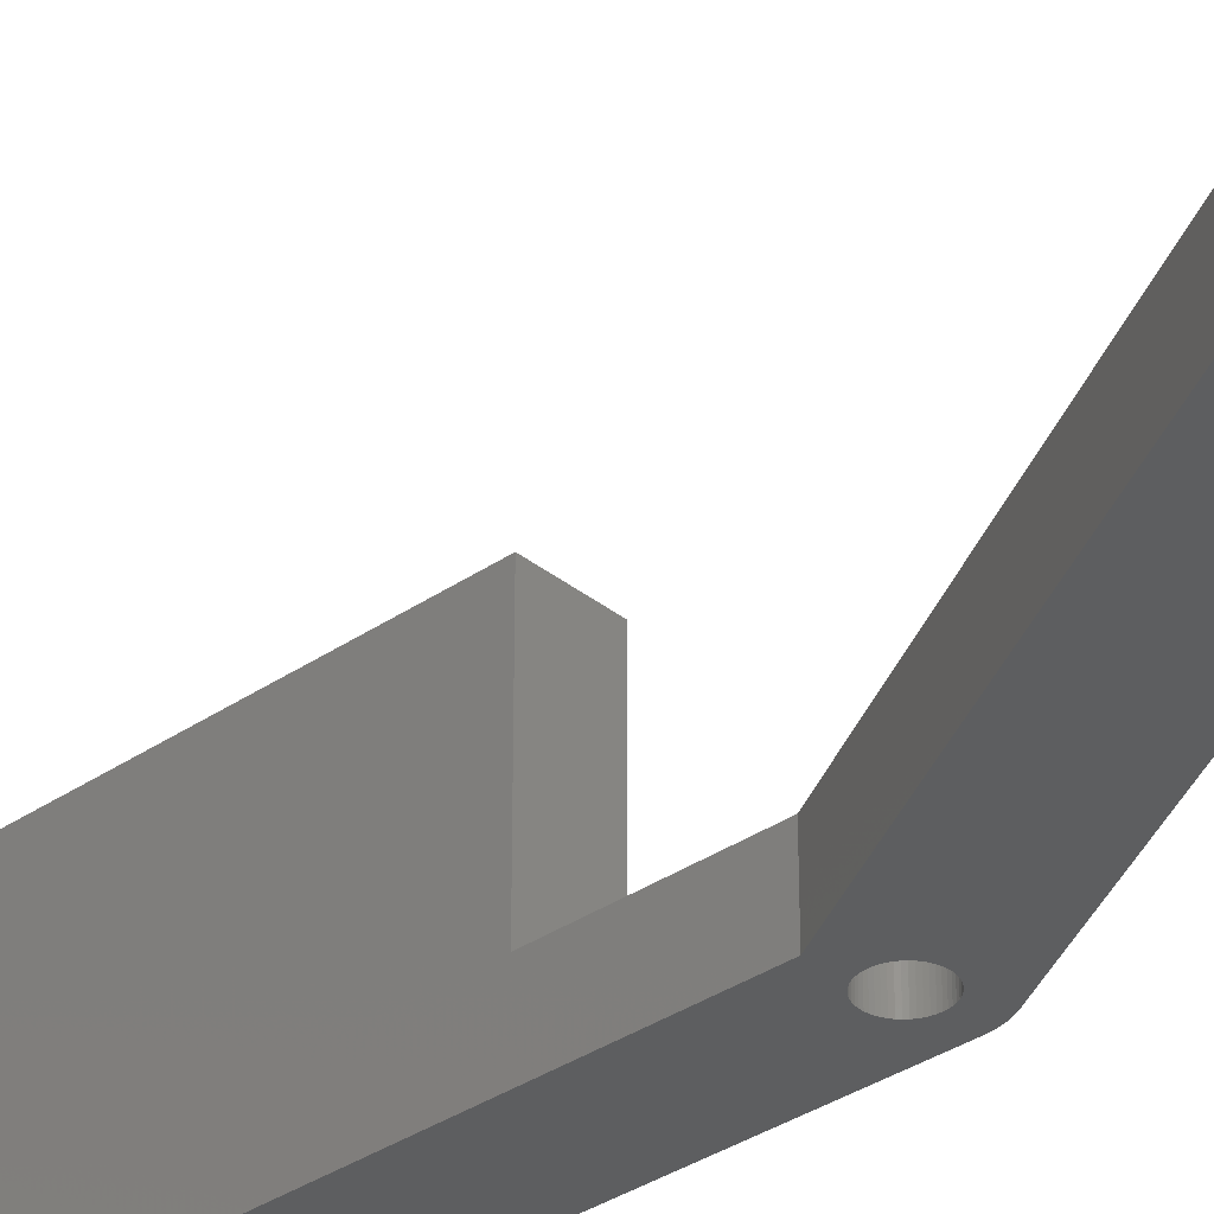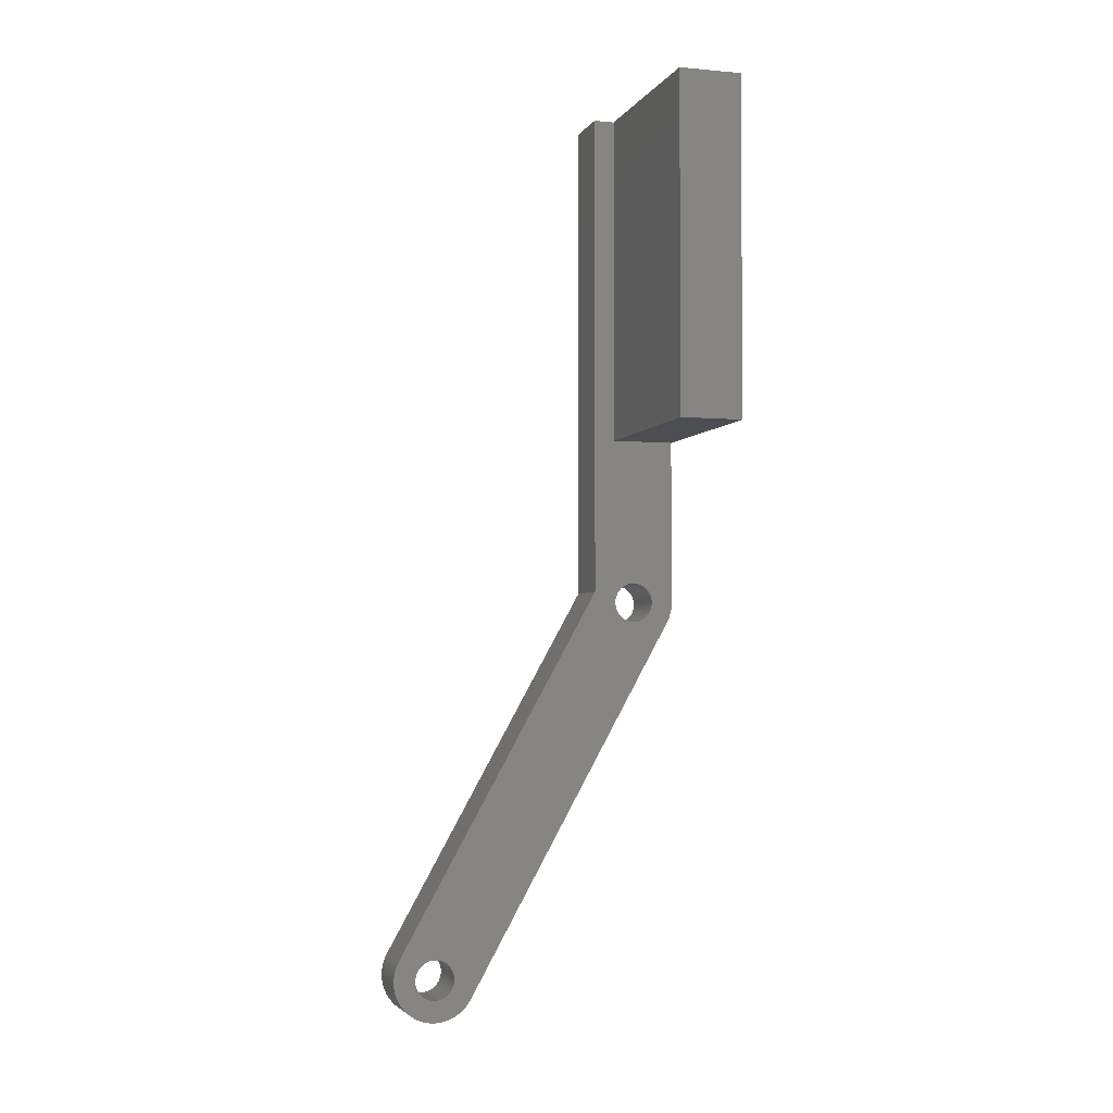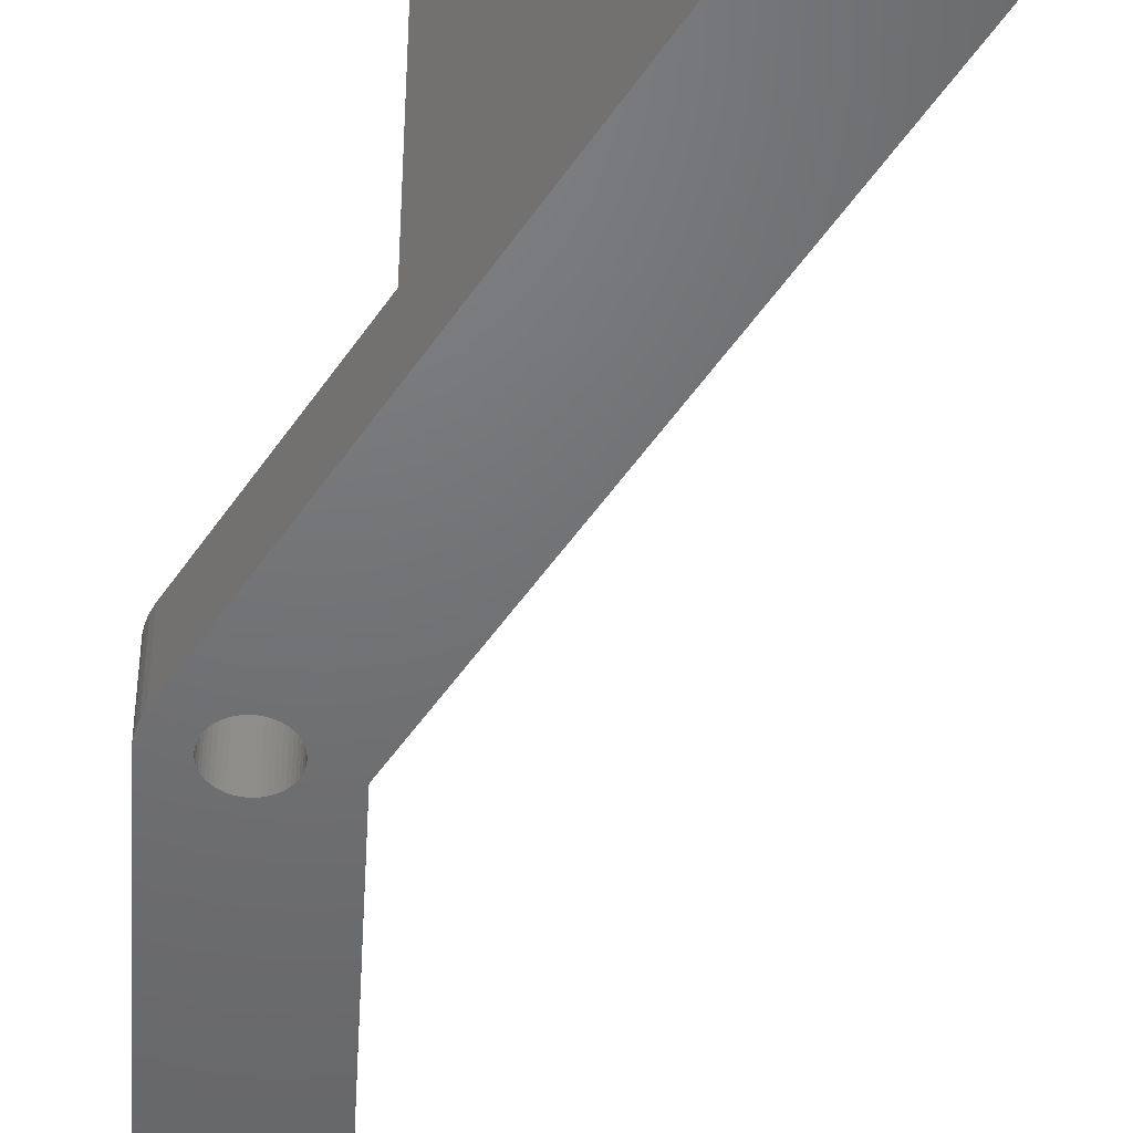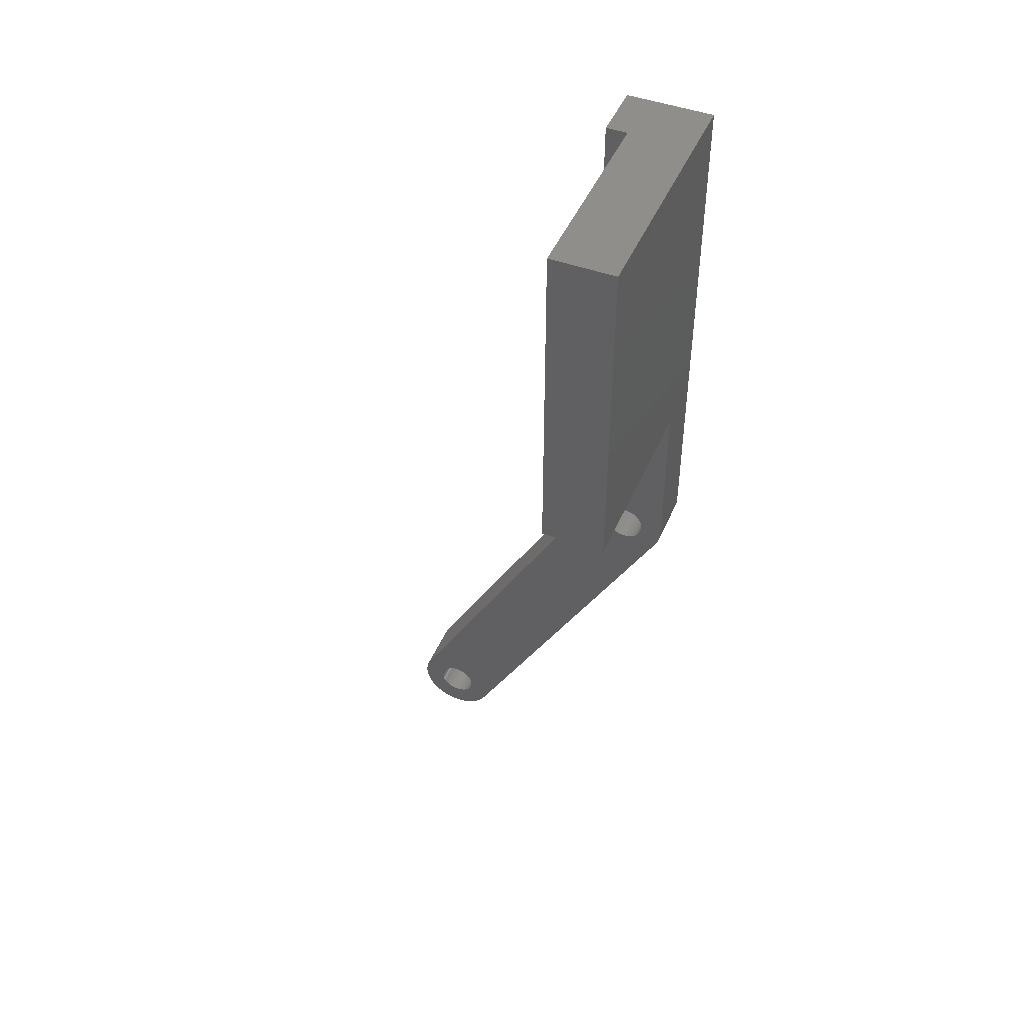
<metadata>
{"format":"stl","ext":"stl","renderer":"f3d","projection":"perspective","resolution":1024,"background":"white","views":[{"elev":-34.3,"azim":-47.1,"up":"+Z"},{"elev":-3.5,"azim":-17.1,"up":"+Y"},{"elev":-49.2,"azim":147.8,"up":"+Z"},{"elev":46.4,"azim":22.6,"up":"+Y"}]}
</metadata>
<code>
# stl→obj: 274 verts, 552 faces
v -1.984 -0.2507 0
v -2 0 2.7
v -2 0 0
v -1.984 -0.2507 2.7
v 11.75 17.04 2.7
v 11.86 17.26 0
v 11.86 17.26 2.7
v 11.75 17.04 0
v -1.753 -0.9635 0
v -1.86 -0.7362 2.7
v -1.86 -0.7362 0
v -1.753 -0.9635 2.7
v 11.94 17.5 0
v 11.94 17.5 2.7
v -1.753 0.9635 0
v 8 18.52 2.7
v 8 18.52 0
v -1.753 0.9635 2.7
v 1.753 -0.9635 2.7
v 1.753 -0.9635 0
v -1.937 -0.4974 0
v -1.937 -0.4974 2.7
v 0.9425 -0.1191 0
v 0.95 0 0
v 1.275 -1.541 0
v 0.9202 -0.2363 0
v 0.8833 -0.3497 0
v 0.509 -0.8021 0
v 1.072 -1.689 0
v 0.8516 -1.81 0
v 0.8325 -0.4577 0
v 0.7686 -0.5584 0
v 0.6925 -0.6503 0
v 0.4045 -0.8596 0
v 0.618 -1.902 0
v 0.6056 -0.732 0
v 0.2936 -0.9035 0
v 0.3748 -1.965 0
v 0.178 -0.9332 0
v 0.1256 -1.996 0
v 0.05965 -0.9481 0
v -0.05965 -0.9481 0
v -0.1256 -1.996 0
v -0.178 -0.9332 0
v -0.3748 -1.965 0
v -0.2936 -0.9035 0
v -0.618 -1.902 0
v -0.4045 -0.8596 0
v -0.8516 -1.81 0
v -0.509 -0.8021 0
v -1.072 -1.689 0
v -0.6056 -0.732 0
v -1.275 -1.541 0
v -0.6925 -0.6503 0
v -1.458 -1.369 0
v -0.7686 -0.5584 0
v -1.618 -1.176 0
v -0.8325 -0.4577 0
v 11.98 17.75 0
v 10.94 17.88 0
v 10.95 18 0
v 10.92 17.76 0
v 10.88 17.65 0
v 10.83 17.54 0
v 10.77 17.44 0
v 10.69 17.35 0
v 10.61 17.27 0
v 10.51 17.2 0
v 10.4 17.14 0
v 10.29 17.1 0
v 10.18 17.07 0
v 10.06 17.05 0
v 9.057 17.88 0
v 9.05 18 0
v 9.08 17.76 0
v 9.117 17.65 0
v 9.168 17.54 0
v 9.231 17.44 0
v 9.307 17.35 0
v 0.178 0.9332 0
v 9.394 17.27 0
v 0.8325 0.4577 0
v 9.94 17.05 0
v 0.7686 0.5584 0
v 9.822 17.07 0
v 0.6925 0.6503 0
v 9.706 17.1 0
v 0.6056 0.732 0
v 1.618 -1.176 0
v 1.458 -1.369 0
v 0.9425 0.1191 0
v 0.9202 0.2363 0
v 0.8833 0.3497 0
v 9.596 17.14 0
v 0.509 0.8021 0
v 9.491 17.2 0
v 0.4045 0.8596 0
v 0.2936 0.9035 0
v 0.05965 0.9481 0
v -0.05965 0.9481 0
v -0.178 0.9332 0
v -0.2936 0.9035 0
v -0.4045 0.8596 0
v -0.509 0.8021 0
v -0.6056 0.732 0
v -0.6925 0.6503 0
v -0.7686 0.5584 0
v -0.8325 0.4577 0
v -0.8833 -0.3497 0
v -0.9202 -0.2363 0
v -0.9425 -0.1191 0
v -0.95 0 0
v -0.9425 0.1191 0
v -1.984 0.2507 0
v -1.86 0.7362 0
v -0.9202 0.2363 0
v -0.8833 0.3497 0
v -1.937 0.4974 0
v 12 18 0
v 10.94 18.12 0
v 10.92 18.24 0
v 10.88 18.35 0
v 10.83 18.46 0
v 10.77 18.56 0
v 10.69 18.65 0
v 10.61 18.73 0
v 10.51 18.8 0
v 12 42 0
v 10.4 18.86 0
v 10.29 18.9 0
v 10.18 18.93 0
v 10.06 18.95 0
v 9.94 18.95 0
v 8 42 0
v 9.822 18.93 0
v 9.706 18.9 0
v 9.596 18.86 0
v 9.491 18.8 0
v 9.394 18.73 0
v 9.307 18.65 0
v 9.231 18.56 0
v 9.168 18.46 0
v 9.117 18.35 0
v 9.08 18.24 0
v 9.057 18.12 0
v -1.618 -1.176 2.7
v -1.275 -1.541 2.7
v -1.458 -1.369 2.7
v 9 42 2.7
v 8 42 2.7
v 9 26 2.7
v 0.8325 -0.4577 2.7
v 1.618 -1.176 2.7
v 0.7686 -0.5584 2.7
v 1.458 -1.369 2.7
v 0.6925 -0.6503 2.7
v 1.275 -1.541 2.7
v 0.6056 -0.732 2.7
v 1.072 -1.689 2.7
v 0.509 -0.8021 2.7
v 0.8516 -1.81 2.7
v 0.4045 -0.8596 2.7
v 0.618 -1.902 2.7
v 0.2936 -0.9035 2.7
v 0.3748 -1.965 2.7
v 0.178 -0.9332 2.7
v 0.1256 -1.996 2.7
v 0.05965 -0.9481 2.7
v -0.05965 -0.9481 2.7
v -0.1256 -1.996 2.7
v -0.178 -0.9332 2.7
v -0.3748 -1.965 2.7
v -0.2936 -0.9035 2.7
v -0.618 -1.902 2.7
v -0.4045 -0.8596 2.7
v -0.8516 -1.81 2.7
v -0.509 -0.8021 2.7
v -1.072 -1.689 2.7
v -0.6056 -0.732 2.7
v -0.6925 -0.6503 2.7
v -0.7686 -0.5584 2.7
v -0.8325 -0.4577 2.7
v -0.8833 -0.3497 2.7
v -0.9202 -0.2363 2.7
v -0.9425 -0.1191 2.7
v -0.95 0 2.7
v 10.61 18.73 2.7
v 12 18 2.7
v 12 26 2.7
v 10.77 18.56 2.7
v 10.69 18.65 2.7
v 10.88 18.35 2.7
v 10.83 18.46 2.7
v 10.94 18.12 2.7
v 10.92 18.24 2.7
v 10.95 18 2.7
v 10.92 17.76 2.7
v 10.94 17.88 2.7
v 11.98 17.75 2.7
v 10.51 18.8 2.7
v 10.4 18.86 2.7
v 10.29 18.9 2.7
v 10.18 18.93 2.7
v 10.06 18.95 2.7
v 9.94 18.95 2.7
v 9.822 18.93 2.7
v 9.706 18.9 2.7
v 9.596 18.86 2.7
v 9.491 18.8 2.7
v 9.394 18.73 2.7
v 9.307 18.65 2.7
v 9.231 18.56 2.7
v 9.08 18.24 2.7
v 9.057 18.12 2.7
v 9.117 18.35 2.7
v 9.168 18.46 2.7
v 10.88 17.65 2.7
v 10.83 17.54 2.7
v 10.77 17.44 2.7
v 10.69 17.35 2.7
v 10.61 17.27 2.7
v 10.51 17.2 2.7
v 10.4 17.14 2.7
v 10.29 17.1 2.7
v 10.18 17.07 2.7
v 10.06 17.05 2.7
v 0.8325 0.4577 2.7
v 9.94 17.05 2.7
v 9.05 18 2.7
v 9.057 17.88 2.7
v 9.08 17.76 2.7
v 9.117 17.65 2.7
v 9.168 17.54 2.7
v 9.231 17.44 2.7
v 9.307 17.35 2.7
v 0.178 0.9332 2.7
v 0.7686 0.5584 2.7
v 9.822 17.07 2.7
v 0.6925 0.6503 2.7
v 9.706 17.1 2.7
v 0.6056 0.732 2.7
v 9.596 17.14 2.7
v 0.509 0.8021 2.7
v 9.491 17.2 2.7
v 0.4045 0.8596 2.7
v 9.394 17.27 2.7
v 0.9202 0.2363 2.7
v 0.8833 0.3497 2.7
v 0.95 0 2.7
v 0.9425 0.1191 2.7
v 0.9202 -0.2363 2.7
v 0.9425 -0.1191 2.7
v 0.8833 -0.3497 2.7
v 0.2936 0.9035 2.7
v 0.05965 0.9481 2.7
v -0.05965 0.9481 2.7
v -0.178 0.9332 2.7
v -0.2936 0.9035 2.7
v -0.4045 0.8596 2.7
v -0.509 0.8021 2.7
v -0.6056 0.732 2.7
v -0.6925 0.6503 2.7
v -0.7686 0.5584 2.7
v -0.9425 0.1191 2.7
v -1.984 0.2507 2.7
v -0.9202 0.2363 2.7
v -1.937 0.4974 2.7
v -0.8833 0.3497 2.7
v -1.86 0.7362 2.7
v -0.8325 0.4577 2.7
v 12 42 12
v 12 26 12
v 9 42 12
v 9 26 12
f 1 2 3
f 2 1 4
f 5 6 7
f 6 5 8
f 9 10 11
f 10 9 12
f 7 13 14
f 13 7 6
f 15 16 17
f 16 15 18
f 19 8 5
f 8 19 20
f 21 4 1
f 4 21 22
f 20 23 24
f 25 26 23
f 25 27 26
f 28 29 30
f 25 31 27
f 25 32 31
f 25 33 32
f 34 30 35
f 25 36 33
f 29 28 36
f 30 34 28
f 37 35 38
f 35 37 34
f 38 39 37
f 40 39 38
f 40 41 39
f 40 42 41
f 43 42 40
f 43 44 42
f 45 44 43
f 44 45 46
f 47 46 45
f 46 47 48
f 49 48 47
f 48 49 50
f 51 50 49
f 50 51 52
f 53 52 51
f 52 53 54
f 55 54 53
f 54 55 56
f 57 56 55
f 56 57 58
f 9 58 57
f 59 60 61
f 6 62 60
f 6 63 62
f 8 64 63
f 8 65 64
f 8 66 65
f 8 67 66
f 8 68 67
f 8 69 68
f 8 70 69
f 8 71 70
f 8 72 71
f 20 72 8
f 73 17 74
f 75 17 73
f 76 17 75
f 77 17 76
f 78 17 77
f 79 17 78
f 80 79 81
f 82 72 20
f 72 82 83
f 84 83 82
f 83 84 85
f 86 85 84
f 85 86 87
f 88 87 86
f 23 20 89
f 23 89 90
f 23 90 25
f 36 25 29
f 20 24 91
f 20 91 92
f 20 92 93
f 82 20 93
f 87 88 94
f 95 94 88
f 94 95 96
f 97 96 95
f 96 97 81
f 98 81 97
f 80 81 98
f 79 80 17
f 99 17 80
f 100 17 99
f 15 100 101
f 15 101 102
f 15 102 103
f 15 103 104
f 15 104 105
f 15 105 106
f 15 106 107
f 15 107 108
f 58 9 109
f 11 109 9
f 109 11 110
f 21 110 11
f 110 21 111
f 1 111 21
f 111 1 112
f 3 112 1
f 112 3 113
f 100 15 17
f 114 113 3
f 108 115 15
f 113 114 116
f 117 115 108
f 118 116 114
f 115 117 118
f 116 118 117
f 61 119 59
f 60 59 13
f 60 13 6
f 63 6 8
f 119 61 120
f 119 120 121
f 119 121 122
f 119 122 123
f 119 123 124
f 119 124 125
f 119 125 126
f 127 119 126
f 119 127 128
f 129 128 127
f 130 128 129
f 131 128 130
f 132 128 131
f 133 128 132
f 134 133 135
f 134 135 136
f 17 136 137
f 17 137 138
f 17 138 139
f 17 139 140
f 17 140 141
f 17 141 142
f 17 142 143
f 17 143 144
f 17 144 145
f 17 145 74
f 136 17 134
f 133 134 128
f 57 12 9
f 12 57 146
f 55 147 148
f 147 55 53
f 11 22 21
f 22 11 10
f 149 150 151
f 19 152 153
f 154 153 152
f 153 154 155
f 156 155 154
f 155 156 157
f 158 157 156
f 157 158 159
f 160 159 158
f 159 160 161
f 162 161 160
f 161 162 163
f 164 163 162
f 163 164 165
f 166 165 164
f 166 167 165
f 168 167 166
f 169 167 168
f 169 170 167
f 171 170 169
f 172 171 173
f 171 172 170
f 174 173 175
f 176 175 177
f 178 177 179
f 173 174 172
f 147 179 180
f 148 180 181
f 146 181 182
f 175 176 174
f 12 182 183
f 10 183 184
f 22 184 185
f 4 185 186
f 177 178 176
f 187 188 189
f 190 188 191
f 192 188 193
f 194 188 195
f 196 188 194
f 197 14 198
f 199 198 14
f 198 199 196
f 188 196 199
f 195 188 192
f 193 188 190
f 188 187 191
f 189 200 187
f 189 201 200
f 189 202 201
f 189 203 202
f 189 204 203
f 151 204 189
f 204 151 205
f 205 151 206
f 206 151 207
f 207 151 208
f 16 208 151
f 208 16 209
f 209 16 210
f 210 16 211
f 211 16 212
f 213 16 214
f 215 16 213
f 216 16 215
f 212 16 216
f 14 197 7
f 217 7 197
f 7 217 5
f 218 5 217
f 219 5 218
f 220 5 219
f 221 5 220
f 222 5 221
f 223 5 222
f 224 5 223
f 225 5 224
f 226 5 225
f 227 226 228
f 16 151 150
f 214 16 229
f 16 230 229
f 16 231 230
f 16 232 231
f 16 233 232
f 16 234 233
f 16 235 234
f 236 235 16
f 226 19 5
f 237 228 238
f 239 238 240
f 241 240 242
f 243 242 244
f 245 244 246
f 235 236 246
f 226 227 19
f 247 19 248
f 249 19 250
f 251 19 252
f 152 19 253
f 253 19 251
f 252 19 249
f 250 19 247
f 19 227 248
f 228 237 227
f 238 239 237
f 240 241 239
f 242 243 241
f 244 245 243
f 246 254 245
f 246 236 254
f 16 255 236
f 16 256 255
f 18 256 16
f 256 18 257
f 257 18 258
f 258 18 259
f 259 18 260
f 260 18 261
f 261 18 262
f 262 18 263
f 2 186 264
f 179 147 178
f 265 264 266
f 180 148 147
f 267 266 268
f 181 146 148
f 269 268 270
f 263 18 270
f 269 270 18
f 182 12 146
f 268 269 267
f 183 10 12
f 266 267 265
f 184 22 10
f 264 265 2
f 185 4 22
f 186 2 4
f 118 269 115
f 269 118 267
f 115 18 15
f 18 115 269
f 155 89 153
f 89 155 90
f 29 157 159
f 157 29 25
f 30 159 161
f 159 30 29
f 35 161 163
f 161 35 30
f 49 174 176
f 174 49 47
f 43 167 170
f 167 43 40
f 55 146 57
f 146 55 148
f 3 265 114
f 265 3 2
f 114 267 118
f 267 114 265
f 14 59 199
f 59 14 13
f 25 155 157
f 155 25 90
f 153 20 19
f 20 153 89
f 40 165 167
f 165 40 38
f 38 163 165
f 163 38 35
f 47 172 174
f 172 47 45
f 199 119 188
f 119 199 59
f 45 170 172
f 170 45 43
f 51 176 178
f 176 51 49
f 53 178 147
f 178 53 51
f 17 150 134
f 150 17 16
f 189 271 272
f 271 189 128
f 119 189 188
f 189 119 128
f 271 149 273
f 128 149 271
f 134 149 128
f 149 134 150
f 151 273 149
f 273 151 274
f 273 272 271
f 272 273 274
f 151 272 274
f 272 151 189
f 24 250 91
f 250 24 249
f 186 113 264
f 113 186 112
f 100 255 256
f 255 100 99
f 41 169 168
f 169 41 42
f 88 239 241
f 239 88 86
f 106 261 262
f 261 106 105
f 103 258 259
f 258 103 102
f 33 154 32
f 154 33 156
f 93 227 82
f 227 93 248
f 82 237 84
f 237 82 227
f 98 245 254
f 245 98 97
f 95 241 243
f 241 95 88
f 268 108 270
f 108 268 117
f 263 106 262
f 106 263 107
f 102 257 258
f 257 102 101
f 26 252 23
f 252 26 251
f 39 168 166
f 168 39 41
f 92 248 93
f 248 92 247
f 91 247 92
f 247 91 250
f 84 239 86
f 239 84 237
f 80 254 236
f 254 80 98
f 99 236 255
f 236 99 80
f 97 243 245
f 243 97 95
f 270 107 263
f 107 270 108
f 266 117 268
f 117 266 116
f 264 116 266
f 116 264 113
f 104 259 260
f 259 104 103
f 105 260 261
f 260 105 104
f 101 256 257
f 256 101 100
f 23 249 24
f 249 23 252
f 28 162 160
f 162 28 34
f 33 158 156
f 158 33 36
f 52 180 179
f 180 52 54
f 182 109 183
f 109 182 58
f 180 56 181
f 56 180 54
f 185 112 186
f 112 185 111
f 27 251 26
f 251 27 253
f 32 152 31
f 152 32 154
f 184 111 185
f 111 184 110
f 183 110 184
f 110 183 109
f 34 164 162
f 164 34 37
f 37 166 164
f 166 37 39
f 36 160 158
f 160 36 28
f 31 253 27
f 253 31 152
f 44 173 171
f 173 44 46
f 181 58 182
f 58 181 56
f 42 171 169
f 171 42 44
f 46 175 173
f 175 46 48
f 48 177 175
f 177 48 50
f 50 179 177
f 179 50 52
f 61 194 120
f 194 61 196
f 133 204 205
f 204 133 132
f 126 191 187
f 191 126 125
f 212 140 211
f 140 212 141
f 138 208 209
f 208 138 137
f 64 217 63
f 217 64 218
f 122 193 123
f 193 122 192
f 123 190 124
f 190 123 193
f 130 201 202
f 201 130 129
f 127 187 200
f 187 127 126
f 213 143 215
f 143 213 144
f 215 142 216
f 142 215 143
f 139 209 210
f 209 139 138
f 136 206 207
f 206 136 135
f 69 224 223
f 224 69 70
f 66 219 65
f 219 66 220
f 67 222 221
f 222 67 68
f 96 246 244
f 246 96 81
f 85 240 238
f 240 85 87
f 234 77 233
f 77 234 78
f 235 78 234
f 78 235 79
f 121 192 122
f 192 121 195
f 120 195 121
f 195 120 194
f 124 191 125
f 191 124 190
f 131 202 203
f 202 131 130
f 132 203 204
f 203 132 131
f 129 200 201
f 200 129 127
f 216 141 212
f 141 216 142
f 214 144 213
f 144 214 145
f 229 145 214
f 145 229 74
f 230 74 229
f 74 230 73
f 140 210 211
f 210 140 139
f 137 207 208
f 207 137 136
f 135 205 206
f 205 135 133
f 60 196 61
f 196 60 198
f 62 198 60
f 198 62 197
f 71 226 225
f 226 71 72
f 66 221 220
f 221 66 67
f 65 218 64
f 218 65 219
f 94 244 242
f 244 94 96
f 72 228 226
f 228 72 83
f 81 235 246
f 235 81 79
f 233 76 232
f 76 233 77
f 231 73 230
f 73 231 75
f 63 197 62
f 197 63 217
f 70 225 224
f 225 70 71
f 68 223 222
f 223 68 69
f 87 242 240
f 242 87 94
f 83 238 228
f 238 83 85
f 232 75 231
f 75 232 76

</code>
